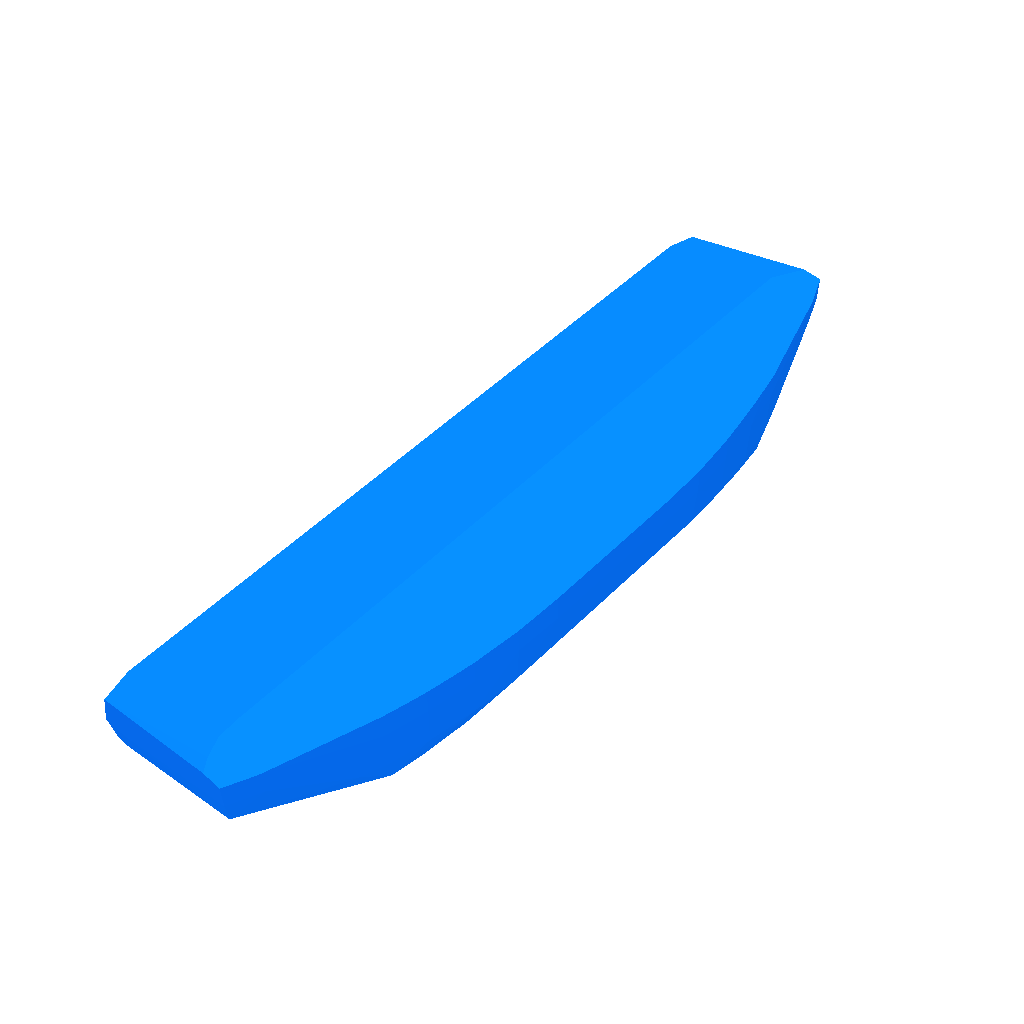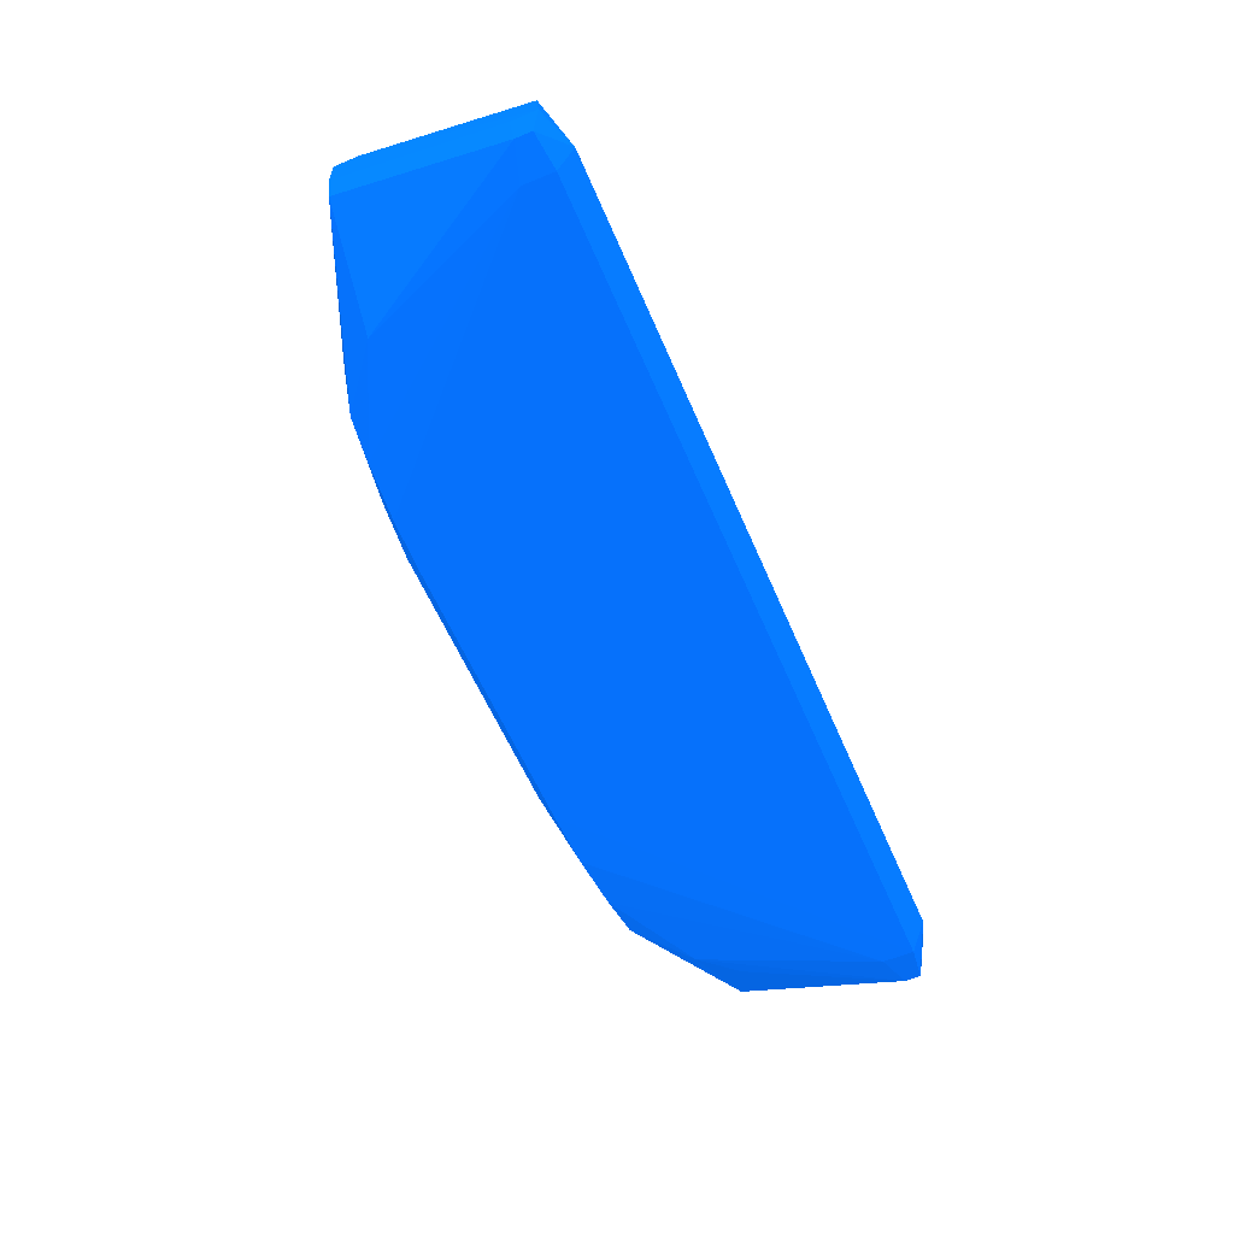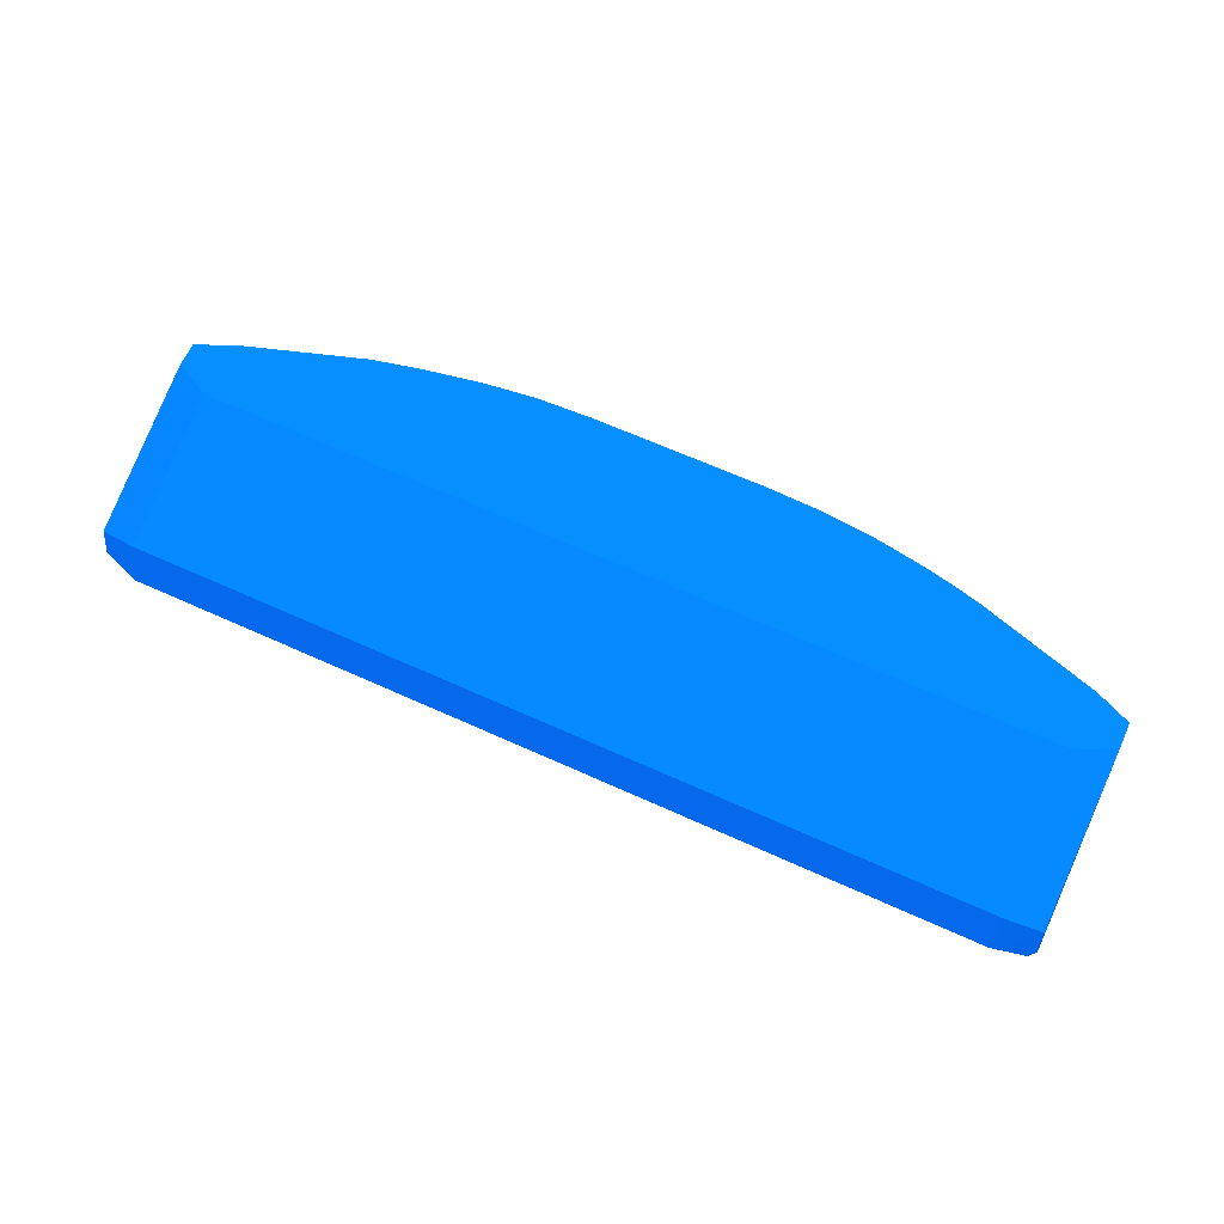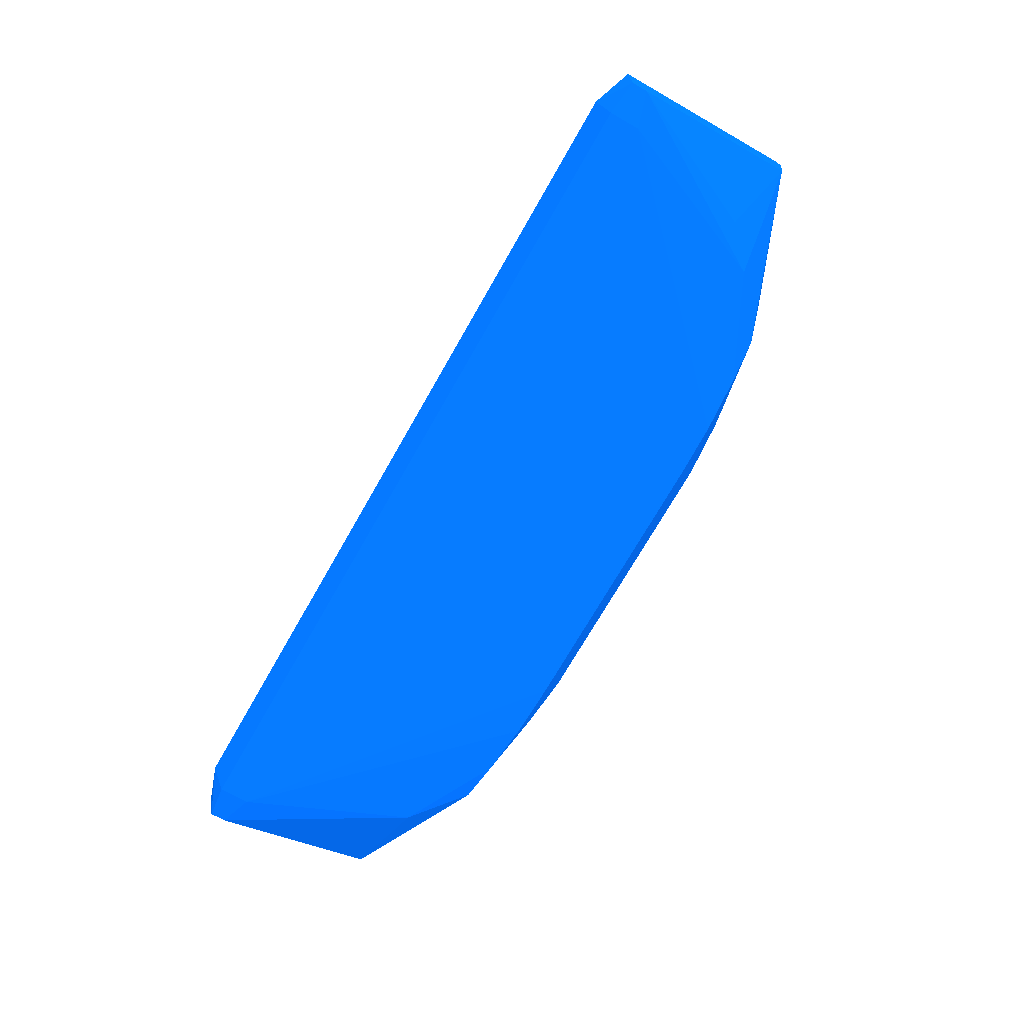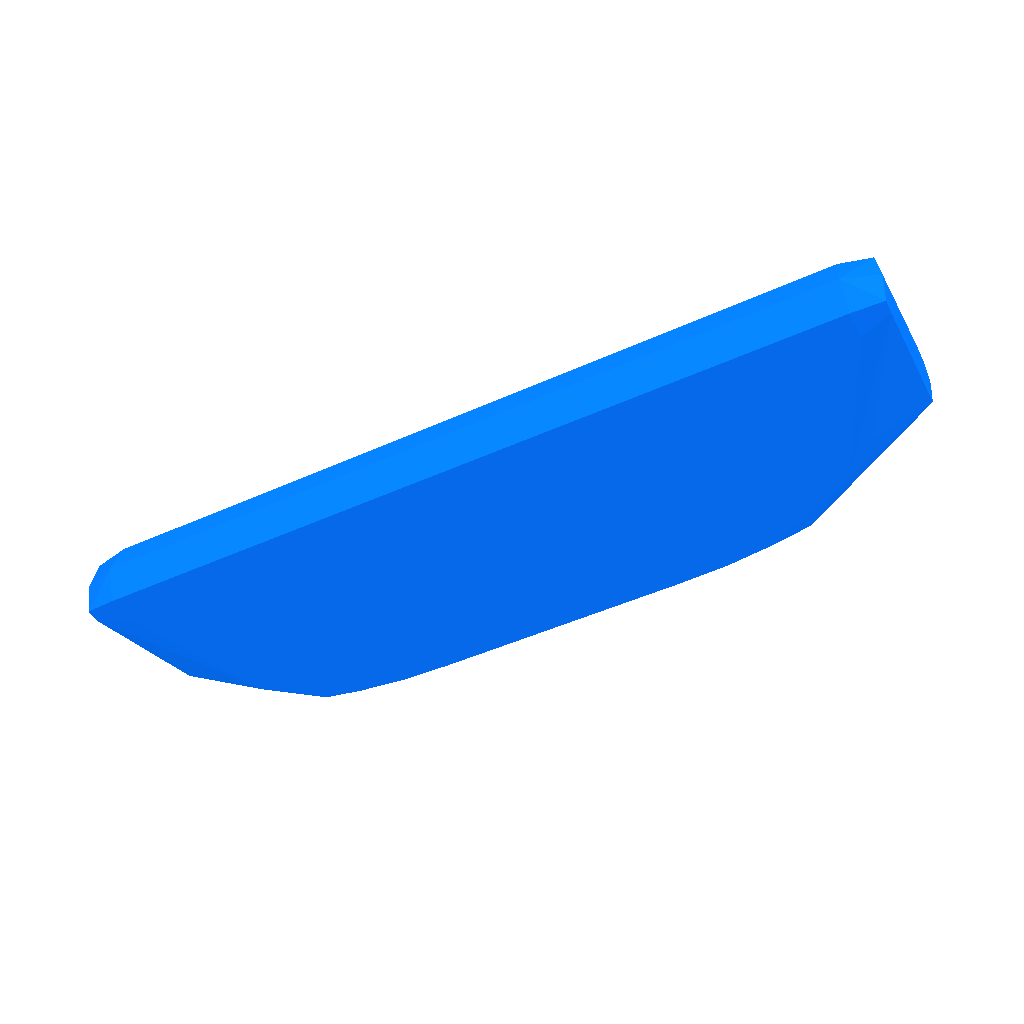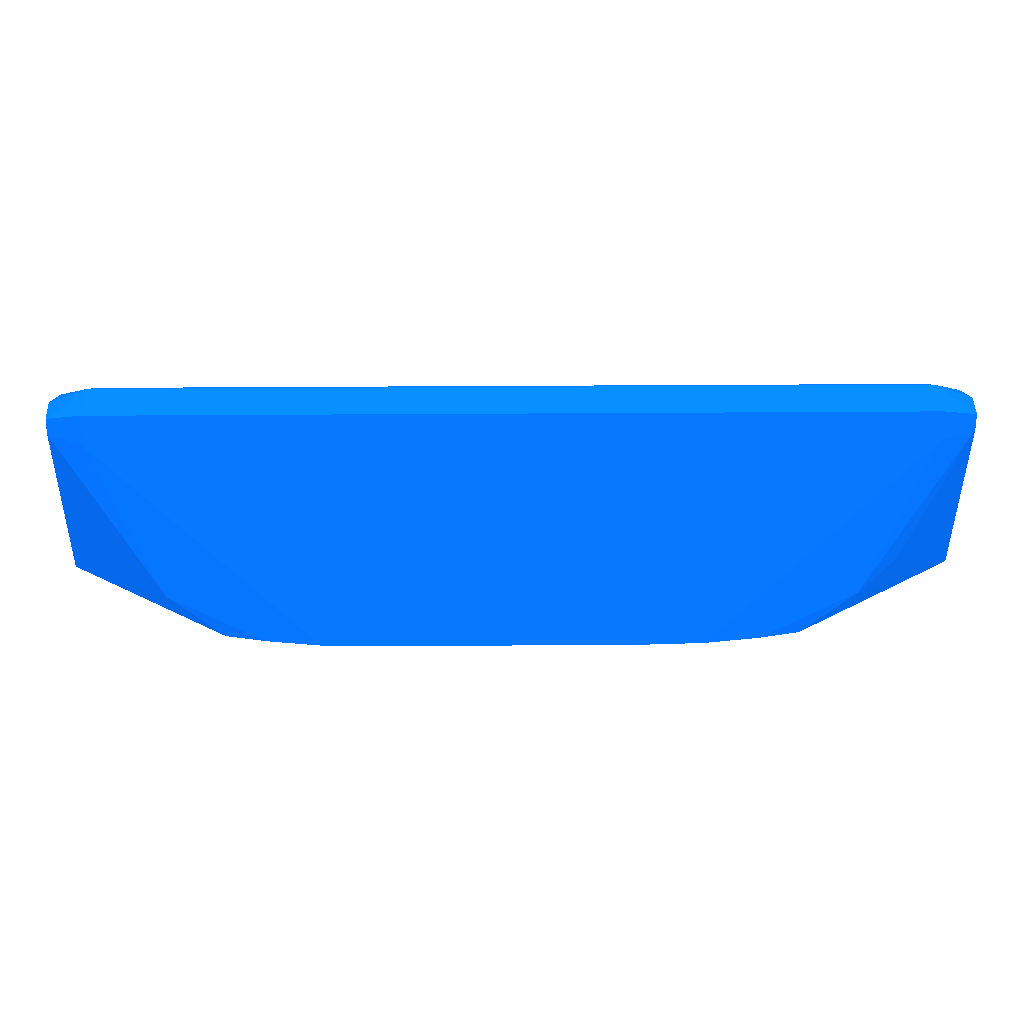
<metadata>
{"format":"obj","ext":"obj","renderer":"f3d","projection":"perspective","resolution":1024,"background":"white","views":[{"elev":52.1,"azim":133.3,"up":"+Y"},{"elev":-58.8,"azim":-66.9,"up":"+Y"},{"elev":64.0,"azim":24.7,"up":"+Y"},{"elev":-71.9,"azim":60.3,"up":"+Y"},{"elev":-48.9,"azim":26.6,"up":"+Y"},{"elev":22.0,"azim":-0.9,"up":"+Z"}]}
</metadata>
<code>
v -0.002564 -0.1614 -0.1377 0.01569 0.298 0.6588
v -0.004274 -0.1631 -0.1375 0.01569 0.298 0.6588
v -0.004274 -0.1614 -0.1376 0.01569 0.298 0.6588
v -0.004274 -0.1604 -0.1376 0.01569 0.298 0.6588
v -0.003594 -0.1604 -0.1376 0.01569 0.298 0.6588
v -0.002564 -0.1604 -0.1376 0.01569 0.298 0.6588
v 0.002561 -0.1614 -0.1377 0.01569 0.298 0.6588
v 0.004271 -0.1631 -0.1375 0.01569 0.298 0.6588
v -0.004274 -0.1643 -0.137 0.01569 0.298 0.6588
v -0.005984 -0.1643 -0.1369 0.01569 0.298 0.6588
v -0.005984 -0.1631 -0.1374 0.01569 0.298 0.6588
v -0.005984 -0.1614 -0.1374 0.01569 0.298 0.6588
v -0.005305 -0.1604 -0.1375 0.01569 0.298 0.6588
v 0.002561 -0.1604 -0.1376 0.01569 0.298 0.6588
v 0.004271 -0.1604 -0.1376 0.01569 0.298 0.6588
v 0.004271 -0.1614 -0.1376 0.01569 0.298 0.6588
v 0.005981 -0.1631 -0.1374 0.01569 0.298 0.6588
v 0.005981 -0.1643 -0.1369 0.01569 0.298 0.6588
v 0.004271 -0.1643 -0.137 0.01569 0.298 0.6588
v -0.01282 -0.1643 -0.1293 0.01569 0.298 0.6588
v -0.01282 -0.1643 -0.1303 0.01569 0.298 0.6588
v 0.01282 -0.1643 -0.1293 0.01569 0.298 0.6588
v -0.007694 -0.1642 -0.1368 0.01569 0.298 0.6588
v -0.008974 -0.1641 -0.1367 0.01569 0.298 0.6588
v -0.007694 -0.1631 -0.1371 0.01569 0.298 0.6588
v -0.005984 -0.1604 -0.1374 0.01569 0.298 0.6588
v -0.007694 -0.1614 -0.1371 0.01569 0.298 0.6588
v 0.005981 -0.1604 -0.1374 0.01569 0.298 0.6588
v 0.005981 -0.1614 -0.1374 0.01569 0.298 0.6588
v 0.007691 -0.1631 -0.1371 0.01569 0.298 0.6588
v 0.008971 -0.1641 -0.1367 0.01569 0.298 0.6588
v 0.007691 -0.1642 -0.1368 0.01569 0.298 0.6588
v 0.01282 -0.1643 -0.1303 0.01569 0.298 0.6588
v -0.01282 -0.1631 -0.1289 0.01569 0.298 0.6588
v -0.01388 -0.1641 -0.1295 0.01569 0.298 0.6588
v 0.01282 -0.1631 -0.1289 0.01569 0.298 0.6588
v -0.01388 -0.1641 -0.1299 0.01569 0.298 0.6588
v -0.01071 -0.1641 -0.1353 0.01569 0.298 0.6588
v 0.01388 -0.1641 -0.1295 0.01569 0.298 0.6588
v -0.01384 -0.1624 -0.135 0.01569 0.298 0.6588
v -0.01006 -0.1631 -0.1364 0.01569 0.298 0.6588
v -0.009202 -0.1631 -0.1368 0.01569 0.298 0.6588
v -0.007694 -0.1604 -0.1371 0.01569 0.298 0.6588
v -0.009194 -0.1614 -0.1368 0.01569 0.298 0.6588
v -0.009185 -0.1604 -0.1367 0.01569 0.298 0.6588
v -0.008588 -0.1604 -0.1369 0.01569 0.298 0.6588
v 0.006661 -0.1604 -0.1373 0.01569 0.298 0.6588
v 0.007691 -0.1614 -0.1371 0.01569 0.298 0.6588
v 0.009201 -0.1631 -0.1368 0.01569 0.298 0.6588
v 0.01006 -0.1631 -0.1364 0.01569 0.298 0.6588
v 0.01384 -0.1624 -0.135 0.01569 0.298 0.6588
v 0.01073 -0.1641 -0.1353 0.01569 0.298 0.6588
v 0.01388 -0.1641 -0.1299 0.01569 0.298 0.6588
v -0.01282 -0.1618 -0.1293 0.01569 0.298 0.6588
v -0.0139 -0.1619 -0.1294 0.01569 0.298 0.6588
v -0.014 -0.1631 -0.1293 0.01569 0.298 0.6588
v 0.014 -0.1631 -0.1293 0.01569 0.298 0.6588
v 0.0139 -0.1619 -0.1294 0.01569 0.298 0.6588
v 0.01282 -0.1618 -0.1293 0.01569 0.298 0.6588
v -0.014 -0.1631 -0.1301 0.01569 0.298 0.6588
v -0.01188 -0.1639 -0.134 0.01569 0.298 0.6588
v -0.01393 -0.1614 -0.1351 0.01569 0.298 0.6588
v -0.01282 -0.1614 -0.1356 0.01569 0.298 0.6588
v -0.01282 -0.1604 -0.1356 0.01569 0.298 0.6588
v 0.007691 -0.1604 -0.1371 0.01569 0.298 0.6588
v 0.008289 -0.1604 -0.137 0.01569 0.298 0.6588
v 0.009193 -0.1614 -0.1368 0.01569 0.298 0.6588
v 0.01282 -0.1604 -0.1356 0.01569 0.298 0.6588
v 0.01282 -0.1614 -0.1356 0.01569 0.298 0.6588
v 0.01393 -0.1614 -0.1351 0.01569 0.298 0.6588
v 0.014 -0.1631 -0.1301 0.01569 0.298 0.6588
v 0.01187 -0.1639 -0.1343 0.01569 0.298 0.6588
v -0.01282 -0.1604 -0.1338 0.01569 0.298 0.6588
v -0.01393 -0.1604 -0.1344 0.01569 0.298 0.6588
v 0.01203 -0.1604 -0.1337 0.01569 0.298 0.6588
v 0.01393 -0.1604 -0.1344 0.01569 0.298 0.6588
v 0.0135 -0.1604 -0.1341 0.01569 0.298 0.6588
v 0.01282 -0.1604 -0.1338 0.01569 0.298 0.6588
v -0.01393 -0.1604 -0.1351 0.01569 0.298 0.6588
v 0.009138 -0.1604 -0.1367 0.01569 0.298 0.6588
v 0.01326 -0.1604 -0.1354 0.01569 0.298 0.6588
v 0.01393 -0.1604 -0.1351 0.01569 0.298 0.6588
f 1 2 3
f 1 3 4
f 1 4 5
f 1 5 6
f 1 6 7
f 1 7 8
f 1 8 2
f 2 9 10
f 2 10 11
f 2 11 3
f 2 8 9
f 3 11 12
f 3 12 13
f 3 13 4
f 4 13 26
f 4 26 43
f 4 43 46
f 4 46 45
f 4 45 64
f 4 64 79
f 4 79 74
f 4 74 73
f 4 73 75
f 4 75 78
f 4 78 77
f 4 77 76
f 4 76 82
f 4 82 81
f 4 81 68
f 4 68 80
f 4 80 66
f 4 66 65
f 4 65 47
f 4 47 28
f 4 28 15
f 4 15 14
f 4 14 6
f 4 6 5
f 6 14 7
f 7 14 15
f 7 15 16
f 7 16 8
f 8 16 17
f 8 17 18
f 8 18 19
f 8 19 9
f 9 20 21
f 9 21 10
f 9 19 22
f 9 22 20
f 10 23 11
f 10 21 23
f 11 23 24
f 11 24 25
f 11 25 12
f 12 26 13
f 12 25 27
f 12 27 26
f 15 28 16
f 16 28 29
f 16 29 17
f 17 29 30
f 17 30 31
f 17 31 32
f 17 32 18
f 18 32 33
f 18 33 19
f 19 33 22
f 20 34 35
f 20 35 37
f 20 37 21
f 20 22 36
f 20 36 34
f 21 37 38
f 21 38 23
f 22 33 53
f 22 53 39
f 22 39 36
f 23 38 24
f 24 38 40
f 24 40 41
f 24 41 42
f 24 42 25
f 25 42 27
f 26 27 43
f 27 42 44
f 27 44 45
f 27 45 46
f 27 46 43
f 28 47 48
f 28 48 29
f 29 48 30
f 30 48 49
f 30 49 31
f 31 49 50
f 31 50 51
f 31 51 52
f 31 52 32
f 32 52 33
f 33 52 53
f 34 54 55
f 34 55 56
f 34 56 35
f 34 36 54
f 35 56 60
f 35 60 37
f 36 39 57
f 36 57 58
f 36 58 59
f 36 59 54
f 37 60 40
f 37 40 61
f 37 61 38
f 38 61 40
f 39 53 71
f 39 71 57
f 40 60 62
f 40 62 63
f 40 63 41
f 41 63 42
f 42 63 64
f 42 64 44
f 44 64 45
f 47 65 48
f 48 65 66
f 48 66 67
f 48 67 49
f 49 67 68
f 49 68 69
f 49 69 50
f 50 69 51
f 51 69 70
f 51 70 71
f 51 71 53
f 51 53 72
f 51 72 52
f 52 72 53
f 54 73 74
f 54 74 55
f 54 59 75
f 54 75 73
f 55 74 56
f 56 74 79
f 56 79 60
f 57 71 82
f 57 82 76
f 57 76 58
f 58 76 77
f 58 77 59
f 59 77 78
f 59 78 75
f 60 79 62
f 62 79 64
f 62 64 63
f 66 80 67
f 67 80 68
f 68 81 69
f 69 81 70
f 70 82 71
f 70 81 82

</code>
